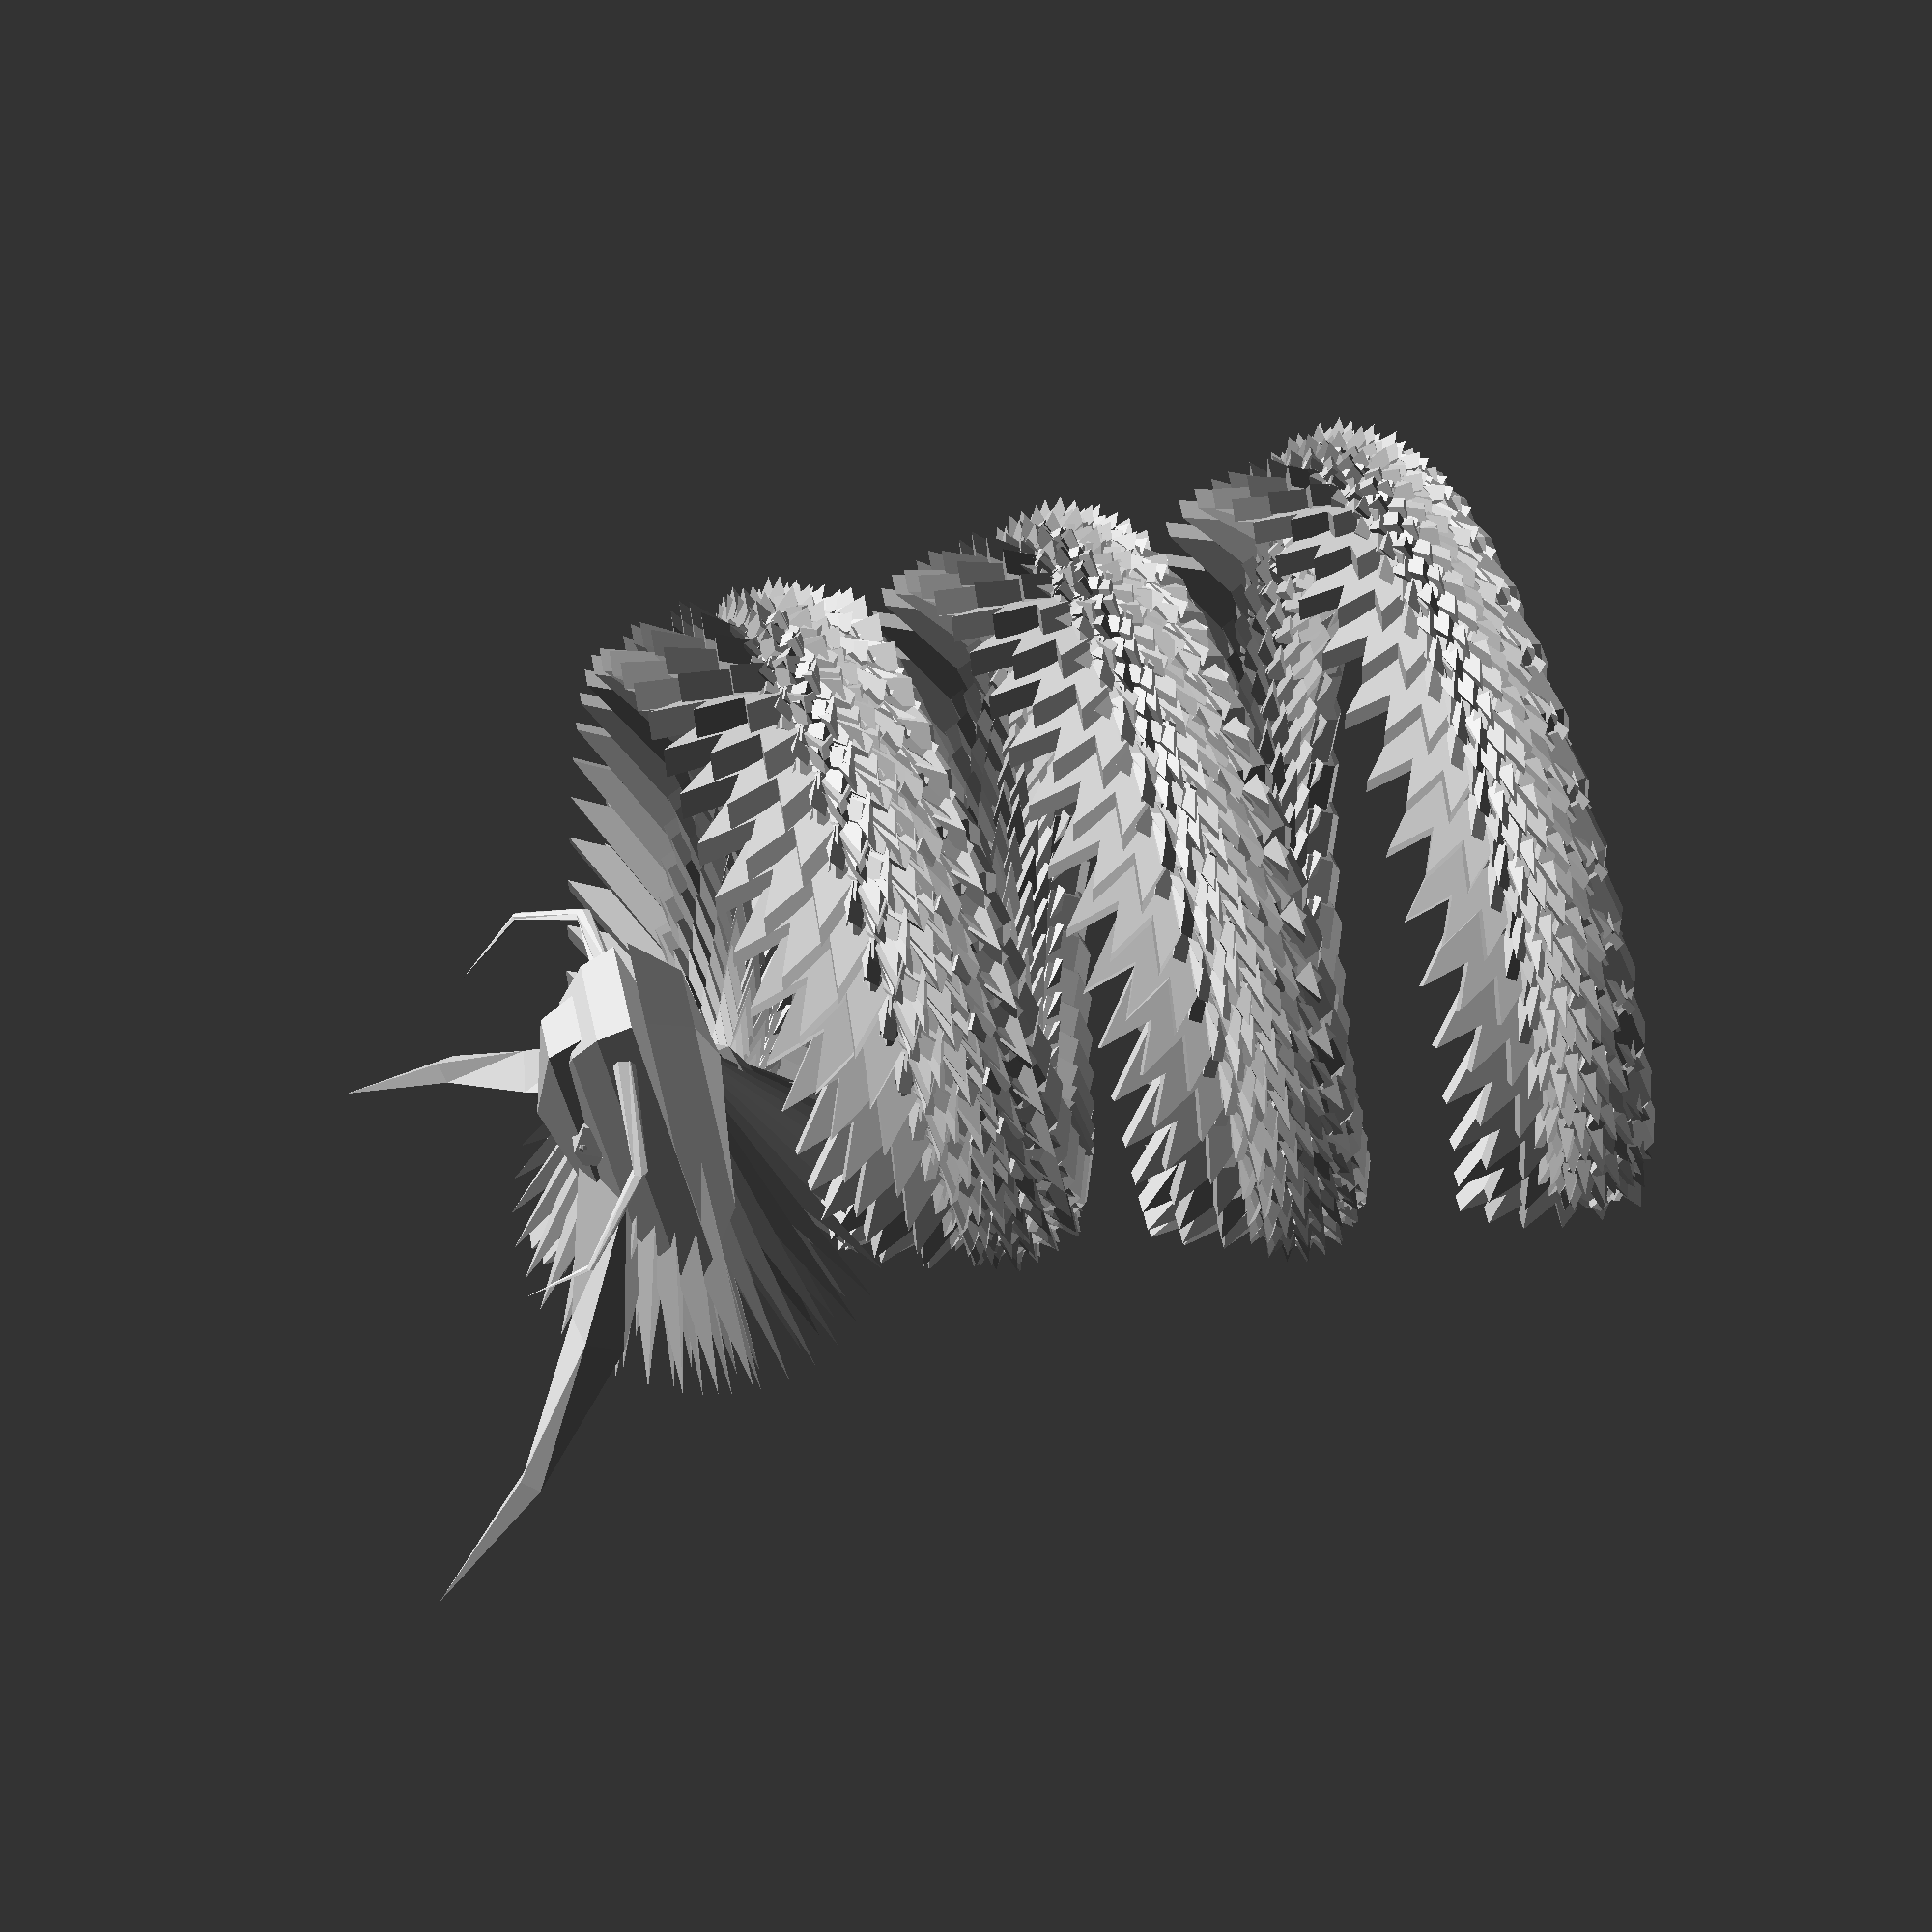
<openscad>
r1 = 25;
r2 = 15;
levels = 3;
level_dist = 20;

/**
* helix.scad
*
* Gets all points on the path of a spiral around a cylinder. 
* Its $fa, $fs and $fn parameters are consistent with the cylinder module.
* It depends on the circle_path module so you have to include circle_path.scad.
* 
* @copyright Justin Lin, 2017
* @license https://opensource.org/licenses/lgpl-3.0.html
*
* @see https://openhome.cc/eGossip/OpenSCAD/lib-helix.html
*
**/ 

function helix(radius, levels, level_dist, vt_dir = "SPI_DOWN", rt_dir = "CT_CLK") = 
    let(
        is_vt = __is_vector(radius),
        r1 = is_vt ? radius[0] : radius,
        r2 = is_vt ? radius[1] : radius,
        init_r = vt_dir == "SPI_DOWN" ? r2 : r1,
        _frags = __frags(init_r),
        h = level_dist * levels,
        vt_d = vt_dir == "SPI_DOWN" ? 1 : -1,
        rt_d = rt_dir == "CT_CLK" ? 1 : -1,
        r_diff = (r1 - r2) * vt_d,
        h_step = level_dist / _frags * vt_d,
        r_step = r_diff / (levels * _frags),
        a_step = 360 / _frags * rt_d,
        begin_r = vt_dir == "SPI_DOWN" ? r2 : r1,
        begin_h = vt_dir == "SPI_DOWN" ? h : 0
    )
    [
        for(i = [0:_frags * levels]) 
            let(r = begin_r + r_step * i, a = a_step * i)
                [r * cos(a), r * sin(a), begin_h - h_step * i]
    ];

$fn = 12;

// Commonly-used private API

function __angy_angz(p1, p2) = 
    let(
        dx = p2[0] - p1[0],
        dy = p2[1] - p1[1],
        dz = p2[2] - p1[2],
        ya = atan2(dz, sqrt(pow(dx, 2) + pow(dy, 2))),
        za = atan2(dy, dx)
    ) [ya, za];

function __is_vector(value) = !(value >= "") && len(value) != undef;


function __frags(radius) = $fn > 0 ? 
            ($fn >= 3 ? $fn : 3) : 
            max(min(360 / $fa, radius * 6.28318 / $fs), 5);
            
function __pie_for_rounding(r, begin_a, end_a, frags) =
    let(
        sector_angle = end_a - begin_a,
        step_a = sector_angle / frags,
        is_integer = frags % 1 == 0
    )
    r < 0.00005 ? [[0, 0]] : concat([
        for(ang = [begin_a:step_a:end_a])
            [
                r * cos(ang), 
                r * sin(ang)
            ]
    ], 
    is_integer ? [] : [[
            r * cos(end_a), 
            r * sin(end_a)
        ]]
    );
    
function __tr__corner_t_leng_lt_zero(frags, t_sector_angle, l1, l2, h, round_r) = 
    let(t_height = tan(t_sector_angle) * l1 - round_r / sin(90 - t_sector_angle) - h / 2)
    [ 
        for(pt = __pie_for_rounding(round_r, 90 - t_sector_angle, 90, frags * t_sector_angle / 180))
            [pt[0], pt[1] + t_height]
    ];

function __tr_corner_t_leng_gt_or_eq_zero(frags, t_sector_angle, t_leng, h, round_r) = 
    let(offset_y = h / 2 - round_r)
    [
        for(pt = __pie_for_rounding(round_r, 90 - t_sector_angle, 90, frags * t_sector_angle / 360))
            [pt[0] + t_leng, pt[1] + offset_y]
    ];    

function __tr_corner(frags, b_ang, l1, l2, h, round_r) = 
    let(t_leng = l2 - round_r * tan(b_ang / 2))
    t_leng >= 0 ? 
        __tr_corner_t_leng_gt_or_eq_zero(frags, b_ang, t_leng, h, round_r) : 
        __tr__corner_t_leng_lt_zero(frags, b_ang, l1, l2, h, round_r);

function __tr__corner_b_leng_lt_zero(frags, b_sector_angle, l1, l2, h, round_r) = 
    let(
        reversed = __tr__corner_t_leng_lt_zero(frags, b_sector_angle, l2, l1, h, round_r),
        leng = len(reversed)
    )
    [
        for(i = [0:leng - 1])
            let(pt = reversed[leng - 1 - i])
            [pt[0], -pt[1]]
    ];

function __br_corner_b_leng_gt_or_eq_zero(frags, b_sector_angle, l1, l2, b_leng, h, round_r) = 
    let(half_h = h / 2) 
    [
        for(pt = __pie_for_rounding(round_r, -90, -90 + b_sector_angle, frags * b_sector_angle / 360))
            [pt[0] + b_leng, pt[1] + round_r - half_h]
    ];

function __br_corner(frags, b_ang, l1, l2, h, round_r) = 
    let(b_leng = l1 - round_r / tan(b_ang / 2)) 
    b_leng >= 0 ? 
    __br_corner_b_leng_gt_or_eq_zero(frags, 180 - b_ang, l1, l2, b_leng, h, round_r) :
    __tr__corner_b_leng_lt_zero(frags, 180 - b_ang, l1, l2, h, round_r);

function __half_trapezium(length, h, round_r) =
    let(
        is_vt = __is_vector(length),
        l1 = is_vt ? length[0] : length,
        l2 = is_vt ? length[1] : length,
        frags = __frags(round_r),
        b_ang = atan2(h, l1 - l2),
        br_corner = __br_corner(frags, b_ang, l1, l2, h, round_r),
        tr_corner = __tr_corner(frags, b_ang, l1, l2, h, round_r)
    )    
    concat(
        br_corner,
        tr_corner
    );
    
function __trapezium(length, h, round_r) =
    let(
        r_half_trapezium = __half_trapezium(length / 2, h, round_r),
        to = len(r_half_trapezium) - 1,
        l_half_trapezium = [
            for(i = [0:to]) 
                let(pt = r_half_trapezium[to - i])
                [-pt[0], pt[1]]
        ]
    )    
    concat(
        r_half_trapezium,
        l_half_trapezium
    );

/**
* bezier_curve.scad
*
* Given a set of control points, the bezier_curve function returns points of the Bézier path. 
* Combined with the polyline, polyline3d or hull_polyline3d module defined in my lib-openscad, 
* you can create a Bézier curve.
* 
* @copyright Justin Lin, 2017
* @license https://opensource.org/licenses/lgpl-3.0.html
*
* @see https://openhome.cc/eGossip/OpenSCAD/lib-bezier_curve.html
*
**/ 

function _combi(n, k) =
    let(  
        bi_coef = [      
               [1],     // n = 0: for padding
              [1,1],    // n = 1: for Linear curves, how about drawing a line directly?
             [1,2,1],   // n = 2: for Quadratic curves
            [1,3,3,1]   // n = 3: for Cubic Bézier curves
        ]  
    )
    n < len(bi_coef) ? bi_coef[n][k] : (
        k == 0 ? 1 : (_combi(n, k - 1) * (n - k + 1) / k)
    );
        
function bezier_curve_coordinate(t, pn, n, i = 0) = 
    i == n + 1 ? 0 : 
        (_combi(n, i) * pn[i] * pow(1 - t, n - i) * pow(t, i) + 
            bezier_curve_coordinate(t, pn, n, i + 1));
        
function _bezier_curve_point(t, points) = 
    let(n = len(points) - 1) 
    [
        bezier_curve_coordinate(
            t, 
            [for(p = points) p[0]], 
            n
        ),
        bezier_curve_coordinate(
            t,  
            [for(p = points) p[1]], 
            n
        ),
        bezier_curve_coordinate(
            t, 
            [for(p = points) p[2]], 
            n
        )
    ];

function bezier_curve(t_step, points) = 
    concat([
        for(t = [0: t_step: 1]) 
            _bezier_curve_point(t, points)
    ], [_bezier_curve_point(1, points)]);
    

/**
* along_with.scad
*
* Puts children along the given path. If there's only one child, 
* it will put the child for each point. 
* 
* @copyright Justin Lin, 2017
* @license https://opensource.org/licenses/lgpl-3.0.html
*
* @see https://openhome.cc/eGossip/OpenSCAD/lib-along_with.html
*
**/ 

module along_with(points, angles, twist = 0, scale = 1.0) {
    leng_points = len(points);
    leng_points_minus_one = leng_points - 1;
    twist_step_a = twist / leng_points;
        
    function scale_step() =
        let(s =  (scale - 1) / leng_points_minus_one)
        [s, s, s];

    scale_step_vt = __is_vector(scale) ? 
        [
            (scale[0] - 1) / leng_points_minus_one, 
            (scale[1] - 1) / leng_points_minus_one,
            scale[2] == undef ? 0 : (scale[2] - 1) / leng_points_minus_one
        ] : scale_step(); 

    function _path_angles(i = 0) = 
        i == leng_points_minus_one ?
                [] : 
                concat(
                    [__angy_angz(points[i], points[i + 1])], 
                    _path_angles(i + 1)
                );
            
    function path_angles(points) = 
       let(angs = _path_angles())
       concat(
           [[0, -angs[0][0], angs[0][1]]], 
           [for(a = angs) [0, -a[0], a[1]]]
       );
       
    angles_defined = angles != undef;
    angs = angles_defined ? angles : path_angles(points);

    module align(i) {
        translate(points[i]) 
            rotate(angs[i])
                rotate(angles_defined ? [0, 0, 0] : [90, 0, -90])
                    rotate(twist_step_a * i) 
                         scale([1, 1, 1] + scale_step_vt * i) 
                             children(0);
    }

    if($children == 1) { 
        for(i = [0:leng_points_minus_one]) {
            align(i) children(0);
        }
    } else {
        for(i = [0:min(leng_points, $children) - 1]) {
            align(i) children(i);
        }
    }
}    
    
/**
* shape_trapezium.scad
*
* Returns shape points of an isosceles trapezium.
* They can be used with xxx_extrude modules of dotSCAD.
* The shape points can be also used with the built-in polygon module. 
*
* @copyright Justin Lin, 2017
* @license https://opensource.org/licenses/lgpl-3.0.html
*
* @see https://openhome.cc/eGossip/OpenSCAD/lib-shape_trapezium.html
*
**/

function shape_trapezium(length, h, corner_r = 0) = 
    __trapezium(
        length = length, 
        h = h, 
        round_r = corner_r
    );
    
/**
* ellipse_extrude.scad
*
* Extrudes a 2D object along the path of an ellipse from 0 to 180 degrees.
* The semi-major axis is not necessary because it's eliminated while calculating.
* 
* @copyright Justin Lin, 2017
* @license https://opensource.org/licenses/lgpl-3.0.html
*
* @see https://openhome.cc/eGossip/OpenSCAD/lib-ellipse_extrude.html
*
**/

module ellipse_extrude(semi_minor_axis, height, center = false, convexity = 10, twist = 0, slices = 20) {
    h = height == undef ? semi_minor_axis : (
        // `semi_minor_axis` is always equal to or greater than than `height`.
        height > semi_minor_axis ? semi_minor_axis : height
    );
    angle = asin(h / semi_minor_axis) / slices; 

    module extrude(pre_z = 0, i = 1) {
        if(i <= slices) {
            f = cos(angle * i) / cos(angle * (i - 1));
            z = semi_minor_axis * sin(angle * i);

            translate([0, 0, pre_z]) 
                rotate(-twist / slices * (i - 1)) 
                    linear_extrude(
                        z - pre_z, 
                        convexity = convexity,
                        twist = twist / slices, 
                        slices = 1,
                        scale = f
                    ) children();

            extrude(z, i + 1) 
                scale(f) 
                    children();
        }
    }
    
    translate([0, 0, center == true ? -h / 2 : 0]) 
        extrude() 
            children();
}
    
module scales(ang, leng, radius, height, thickness) {
    module one_scale() {
        rotate([0, ang, 0]) 
            linear_extrude(thickness, center = true) 
                scale([leng, 1]) 
                    circle(1, $fn = 4);    
    }

    for(a = [0:30:330]) {
        rotate(a) 
            translate([radius, 0, height]) 
                one_scale();
        rotate(a + 15) 
            translate([radius, 0, height + 1.75]) 
                one_scale();
    }
}

module one_segment() {
    // scales
    scale([1,0.85,1]) union() {
        scales(60, 4, 5, 0, 1.5);
        scales(75, 2.5, 5, -4, 1.25);
        scales(100, 1.25, 4.5, -7, 1);
        scales(110, 1.25, 3, -9, 1);
        scales(120, 2.5, 2, -9, 1);   
    }
    
    // hair
    for(i = [0:5]) {
        rotate([15 -15 * i, 0, 0]) 
            translate([0, 3, -4]) 
                rotate([45, 0, 0]) rotate([0, 90, 0]) 
                    linear_extrude(2, center = true) 
                        scale([3.5, 2, 1]) 
                            circle(3, $fn = 3);
    }                

    scale([1, 1, 1.1]) sphere(5); 

    // belly
    translate([0, -3, 1]) 
        rotate([-10, 0, 0]) 
            scale([1.1, 0.8, 1.25]) { 
                sphere(5, $fn = 8); 
            }                
}

module head(angy_angz) {

    module hair() {
        for(i = [18:35]) {
            rotate(i * 10) 
                translate([0, -14, 0]) 
                    rotate([9, 0, 0]) 
                        linear_extrude(15, scale = 0, twist = 30) 
                            translate([0, 10, 0]) 
                                circle(3, $fn = 3);    
        }       

        for(i = [0:35]) {
            rotate(i * 10) 
                translate([0, -12, 0]) 
                    rotate([5, 0, 0]) 
                        linear_extrude(20, scale = 0, twist = 30) 
                            translate([0, 10, 0]) 
                                circle(2, $fn = 3);    
        }
        
        for(i = [0:35]) {
            rotate(i * 10) 
                translate([0, -10, 0]) 
                    rotate([2, 0, 0]) 
                        linear_extrude(22, scale = 0, twist = -30) 
                            translate([0, 10, 0]) 
                                circle(3, $fn = 3);    
        }     
    }
    
    module one_horn() {        
        translate([-10, -4, -1]) 
            rotate([40, -25, 0]) 
                linear_extrude(30, scale = 0, twist = -90) 
                    translate([7.5, 0, 0]) 
                        circle(3, $fn = 4);    
    }
    
    module mouth() {
        translate([0, 0, -2]) 
            rotate([90, 0, -90]) 
                ellipse_extrude(8, slices = 2) 
                    polygon(
                        shape_trapezium([4, 15], 
                        h = 22,
                        corner_r = 0)
                    );       
        
        translate([0, 0, -3]) 
            rotate([90, 0, -90]) 
                 ellipse_extrude(6, slices = 4) 
                     polygon(
                        shape_trapezium([6, 20], 
                        h = 20,
                        corner_r = 0)
                    );    
                    
        mirror([1, 0, 0]) 
            translate([0, 0, -3]) 
                rotate([85, 0, -90])
                    ellipse_extrude(4, slices = 2) 
                        polygon(
                            shape_trapezium([6, 19], 
                            h = 20,
                            corner_r = 0)
                        );       
    }
    
    module one_eye() {
        translate([-5, 3, -2]) 
            rotate([-15, 0, 75]) 
                scale([1, 1, 1.5]) 
                    sphere(1.5, $fn = 5);      
        translate([-5.5, 3.5, -2.5]) 
            rotate([-15, 0, 75]) 
                sphere(0.5, $fn = 12);                      
    }
    
    module one_beard() {
        translate([-11, -12, -11])
            rotate(180) 
                linear_extrude(10, scale = 0, twist = 90) 
                    translate([-10, -10, 0]) 
                        circle(0.75, $fn = 6);    
    }
    


    rotate([0, angy_angz[0] + 15, angy_angz[1]]) 
        translate([0, 0, -25 / 2]) 
            scale(1.15) union() {
               scale([0.8, 0.9, 1]) hair();

                translate([0, 0, 2]) union() {
                    rotate(-90) union() {
                         one_horn();
                         mirror([-1, 0, 0]) one_horn();       
                    }
                    
                    mouth();

                    one_eye();
                    mirror([0, 1, 0]) one_eye();
                    
                    one_beard();
                    mirror([0, 1, 0]) one_beard();
                }        
            }
}



module dragon() {
    path_pts = helix(
        radius = [r1, r2], 
        levels = levels, 
        level_dist = level_dist, 
        vt_dir = "SPI_DOWN", 
        rt_dir = "CLK", 
        $fn = 36
    );


    angy_angz = __angy_angz(path_pts[0], path_pts[1]);
    
    
    scale(1.1) along_with(path_pts, scale = 0.7) one_segment();
    translate([19, 0, 65]) rotate([95, 0, 0]) head(angy_angz);
}

translate([0, 0, 15]) dragon();


</openscad>
<views>
elev=296.8 azim=353.3 roll=80.1 proj=p view=solid
</views>
